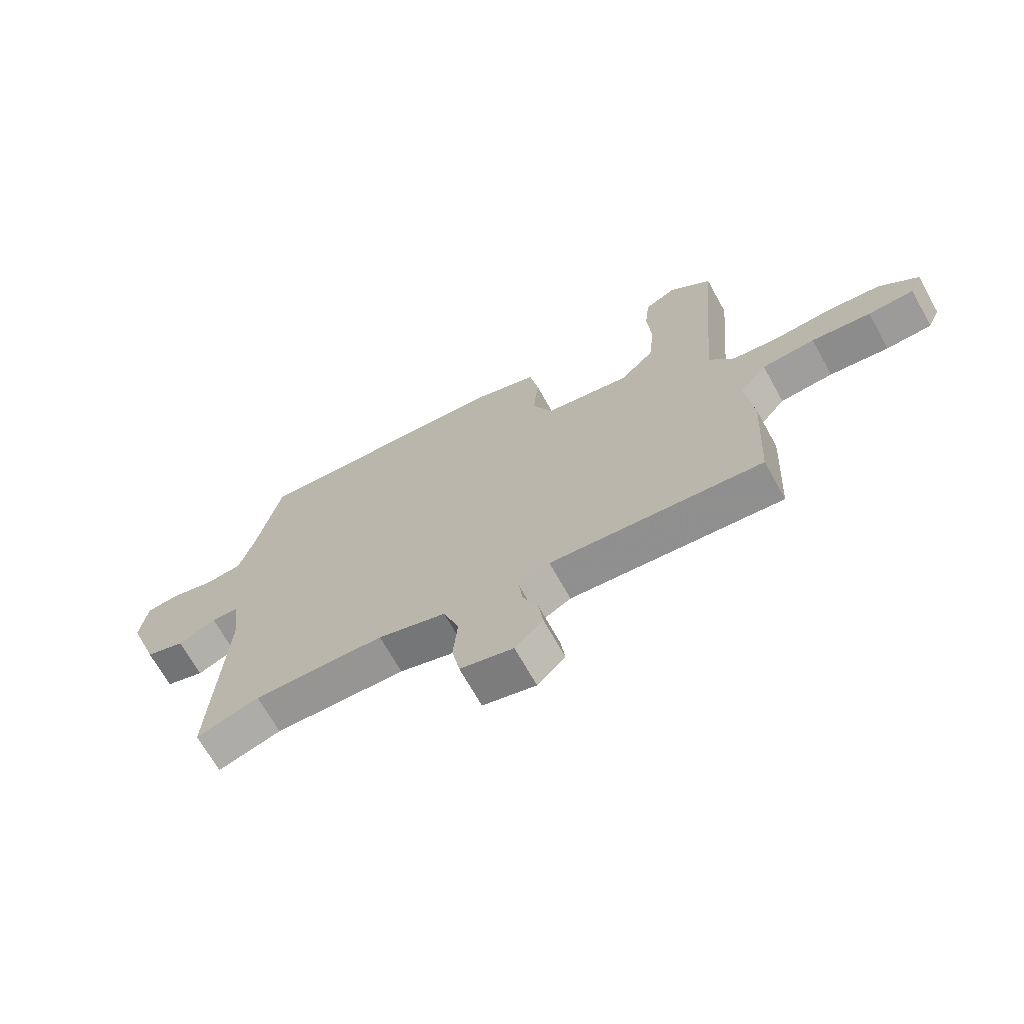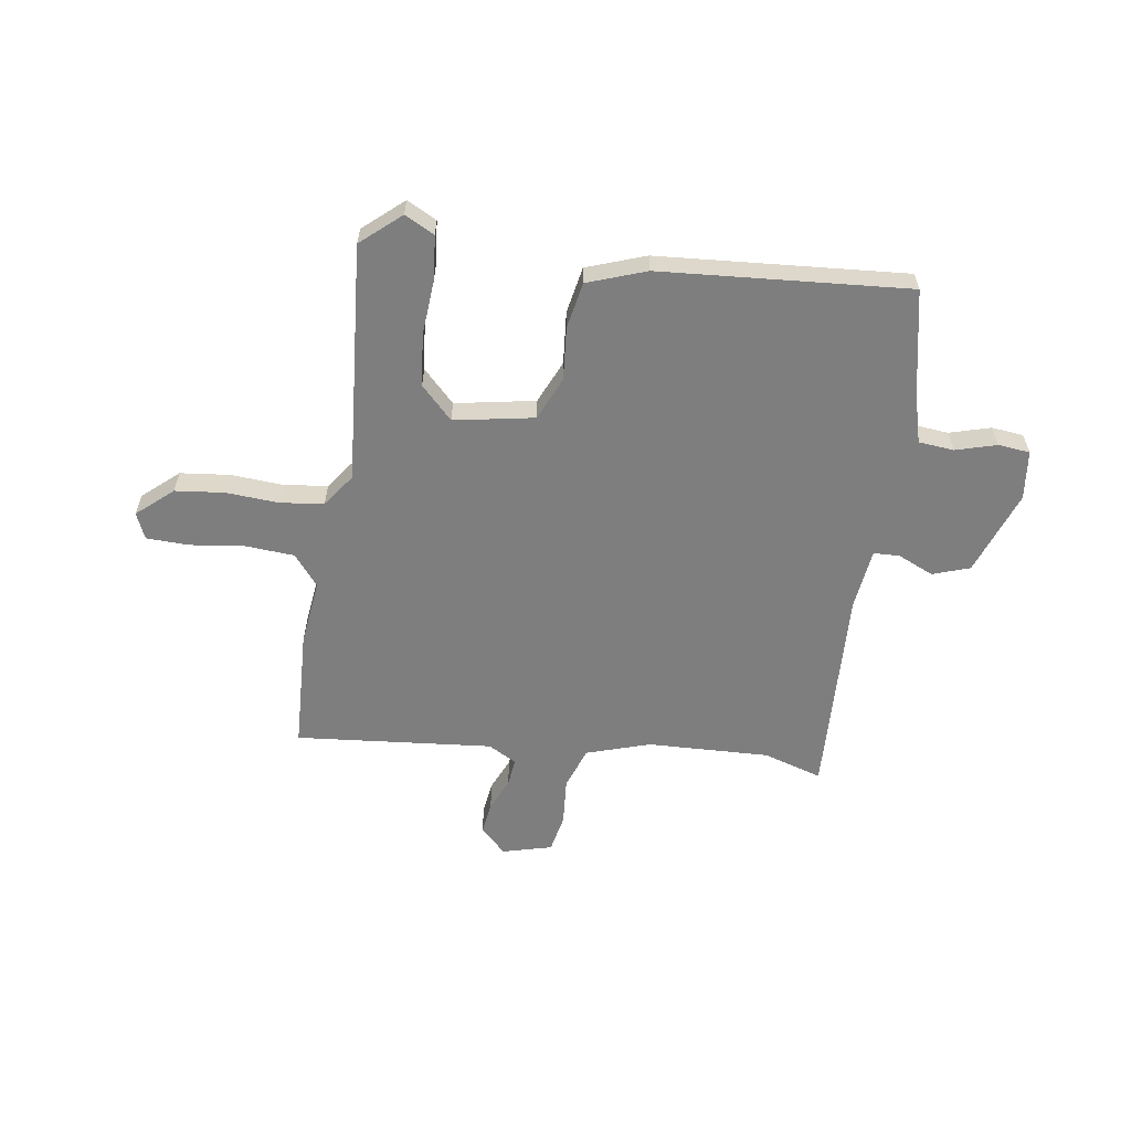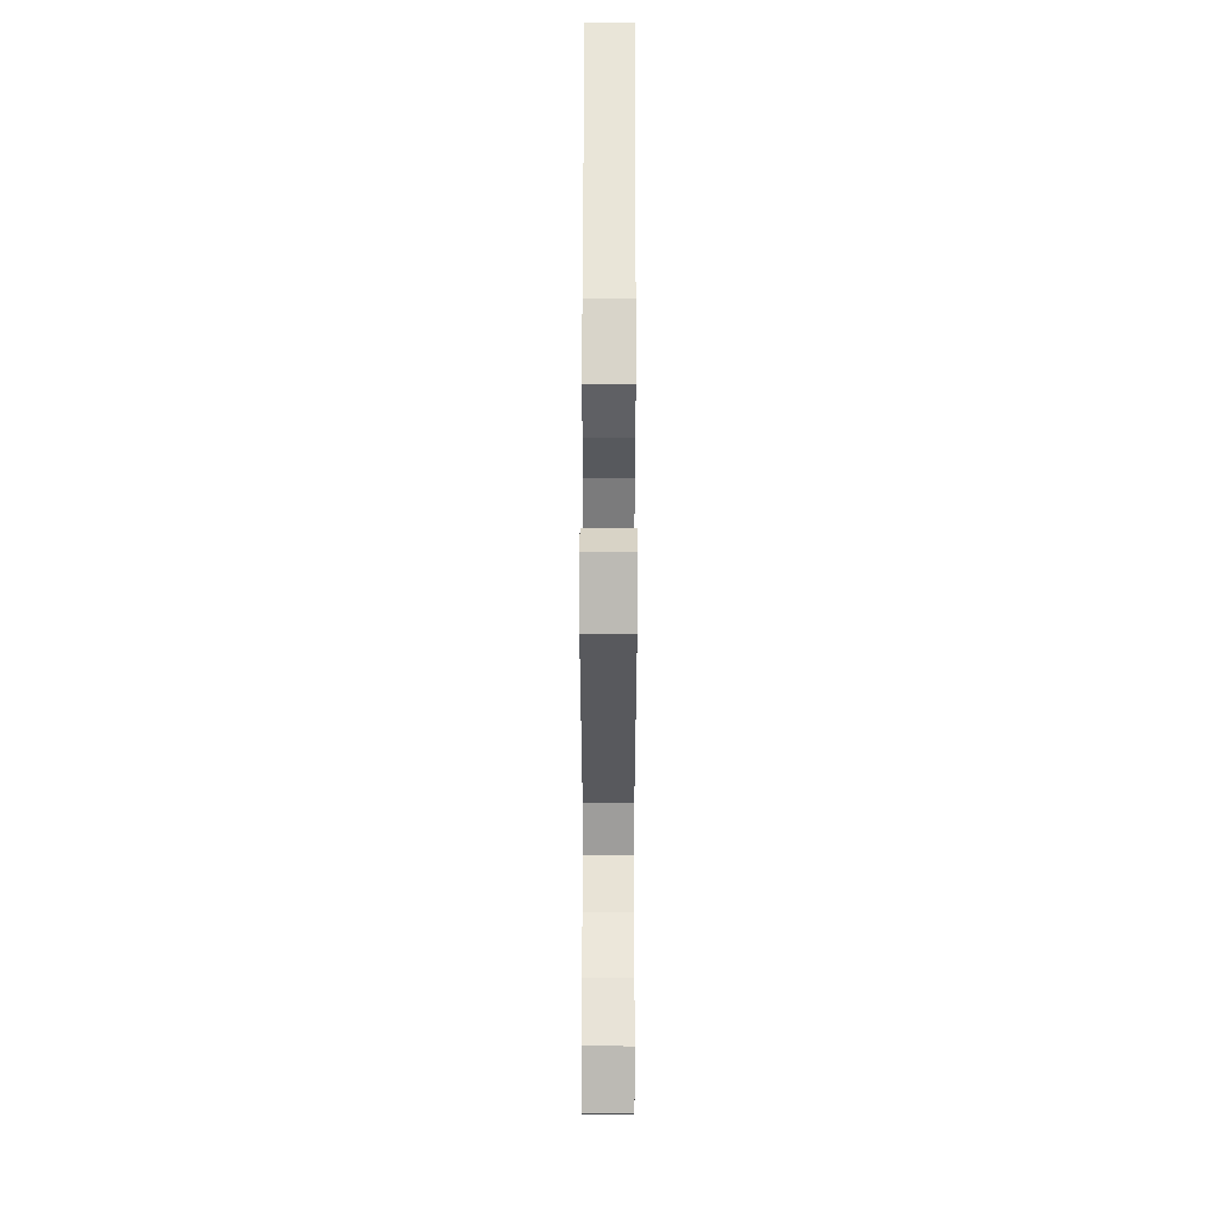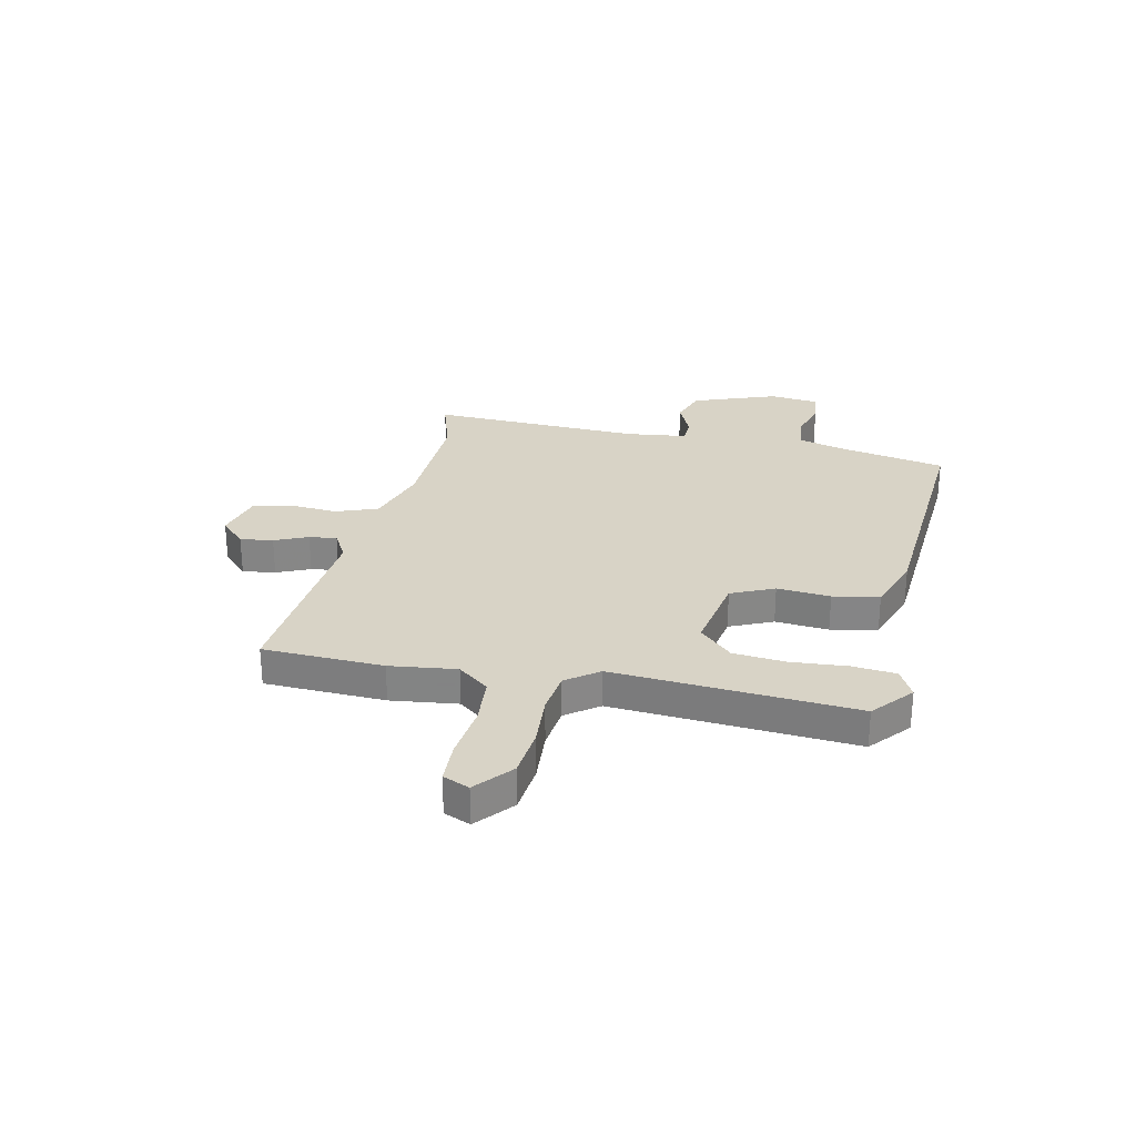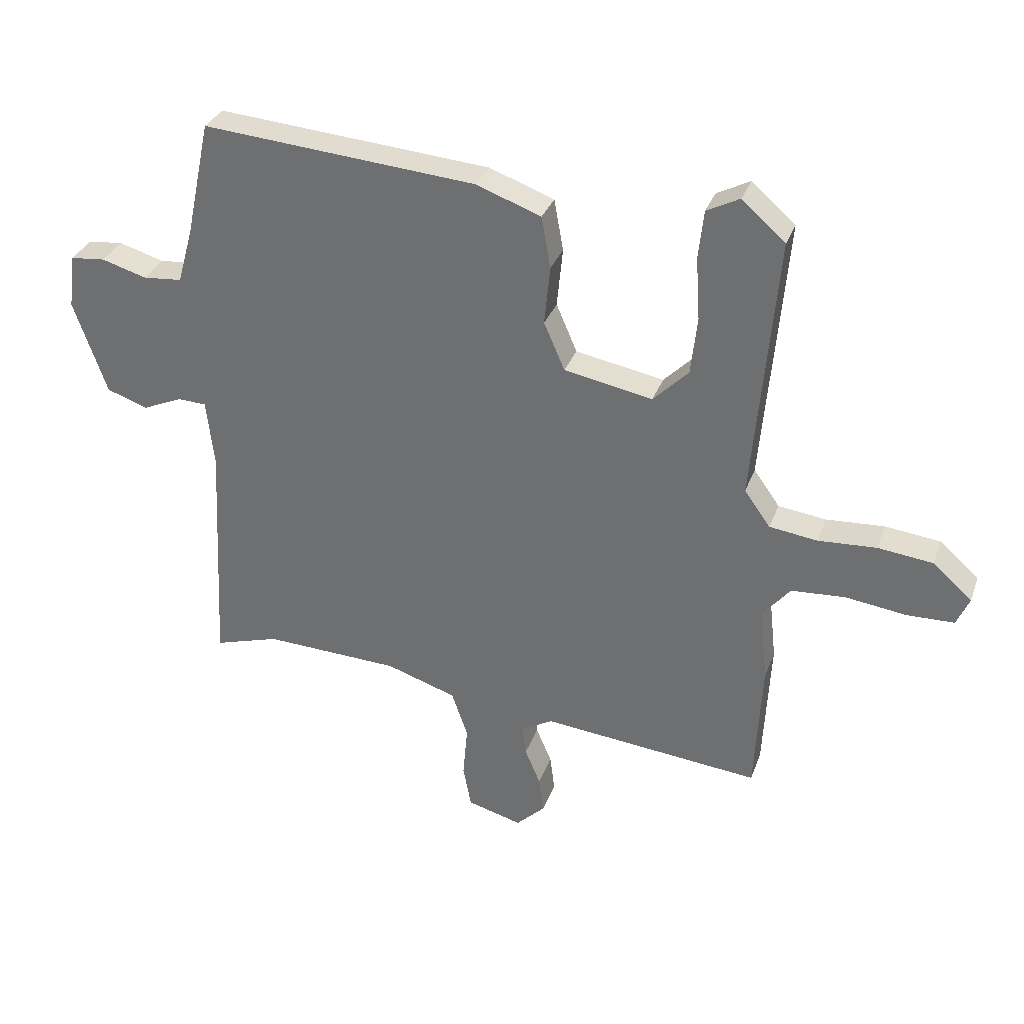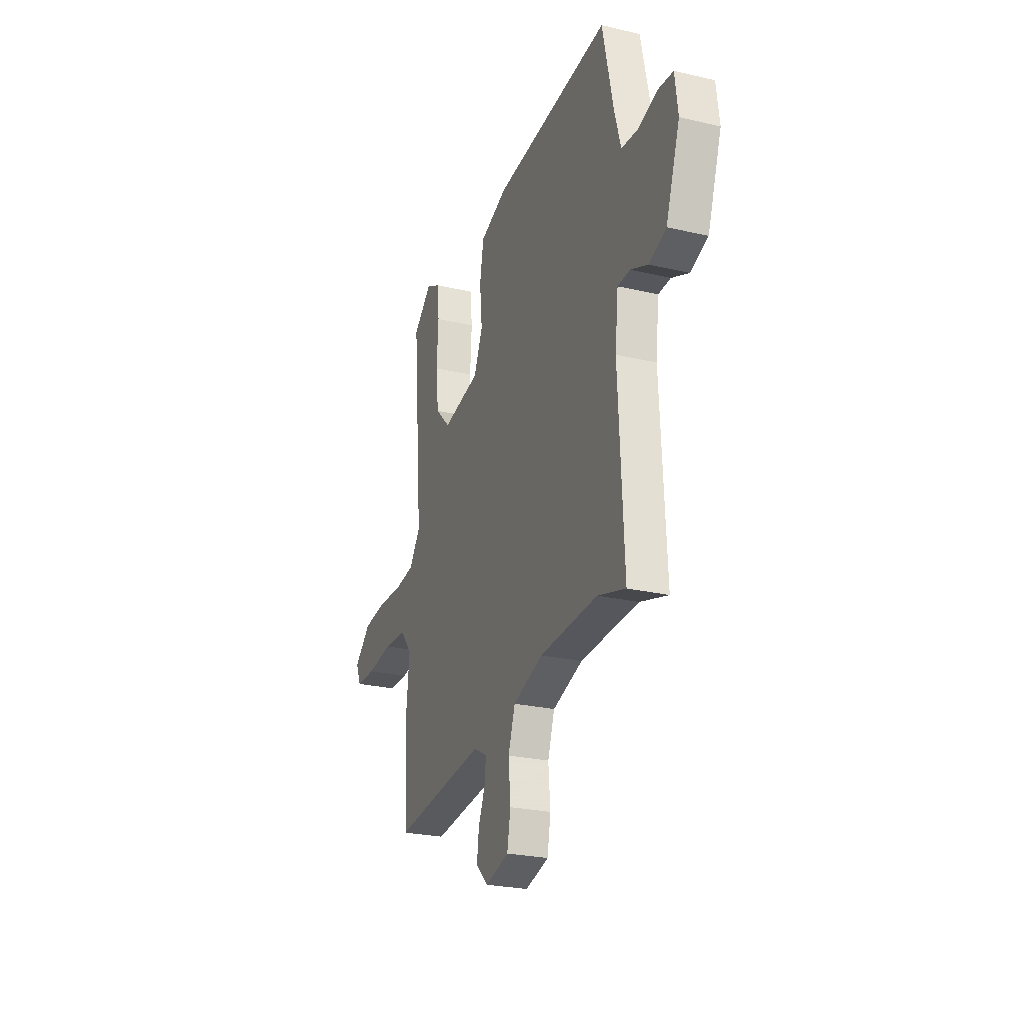
<metadata>
{"format":"obj","ext":"obj","renderer":"f3d","projection":"perspective","resolution":1024,"background":"white","views":[{"elev":-69.0,"azim":-150.9,"up":"+Z"},{"elev":-59.4,"azim":-8.9,"up":"+Y"},{"elev":55.0,"azim":-89.9,"up":"+Z"},{"elev":28.0,"azim":-78.6,"up":"+Y"},{"elev":32.1,"azim":-161.8,"up":"+Z"},{"elev":-25.4,"azim":69.4,"up":"+Z"}]}
</metadata>
<code>
v -0.496 0.07 -0.582
v -0.508 0.07 -0.351
v -0.494 0.07 -0.223
v -0.542 0.07 -0.164
v -0.636 0.07 -0.158
v -0.741 0.07 -0.172
v -0.822 0.07 -0.17
v -0.844 0.07 -0.12
v -0.776 0.07 -0.06
v -0.681 0.07 -0.049
v -0.58 0.07 -0.055
v -0.497 0.07 -0.044
v -0.452 0.07 0.019
v -0.492 0.07 0.48
v -0.417 0.07 0.546
v -0.36 0.07 0.517
v -0.351 0.07 0.434
v -0.358 0.07 0.326
v -0.347 0.07 0.226
v -0.286 0.07 0.165
v -0.133 0.07 0.194
v -0.097 0.07 0.277
v -0.107 0.07 0.379
v -0.091 0.07 0.468
v 0.021 0.07 0.509
v 0.496 0.07 0.548
v 0.539 0.07 0.348
v 0.566 0.07 0.253
v 0.634 0.07 0.247
v 0.712 0.07 0.27
v 0.773 0.07 0.264
v 0.785 0.07 0.17
v 0.728 0.07 0.007
v 0.657 0.07 -0.018
v 0.588 0.07 0.012
v 0.538 0.07 0.01
v 0.525 0.07 -0.107
v 0.546 0.07 -0.514
v 0.433 0.07 -0.48
v 0.198 0.07 -0.49
v 0.076 0.07 -0.53
v 0.048 0.07 -0.611
v 0.056 0.07 -0.702
v 0.042 0.07 -0.776
v -0.053 0.07 -0.802
v -0.103 0.07 -0.754
v -0.095 0.07 -0.691
v -0.068 0.07 -0.627
v -0.062 0.07 -0.574
v -0.117 0.07 -0.544
v -0.496 0 -0.582
v -0.508 0 -0.351
v -0.494 0 -0.223
v -0.542 0 -0.164
v -0.636 0 -0.158
v -0.741 0 -0.172
v -0.822 0 -0.17
v -0.844 0 -0.12
v -0.776 0 -0.06
v -0.681 0 -0.049
v -0.58 0 -0.055
v -0.497 0 -0.044
v -0.452 0 0.019
v -0.492 0 0.48
v -0.417 0 0.546
v -0.36 0 0.517
v -0.351 0 0.434
v -0.358 0 0.326
v -0.347 0 0.226
v -0.286 0 0.165
v -0.133 0 0.194
v -0.097 0 0.277
v -0.107 0 0.379
v -0.091 0 0.468
v 0.021 0 0.509
v 0.496 0 0.548
v 0.539 0 0.348
v 0.566 0 0.253
v 0.634 0 0.247
v 0.712 0 0.27
v 0.773 0 0.264
v 0.785 0 0.17
v 0.728 0 0.007
v 0.657 0 -0.018
v 0.588 0 0.012
v 0.538 0 0.01
v 0.525 0 -0.107
v 0.546 0 -0.514
v 0.433 0 -0.48
v 0.198 0 -0.49
v 0.076 0 -0.53
v 0.048 0 -0.611
v 0.056 0 -0.702
v 0.042 0 -0.776
v -0.053 0 -0.802
v -0.103 0 -0.754
v -0.095 0 -0.691
v -0.068 0 -0.627
v -0.062 0 -0.574
v -0.117 0 -0.544
f 45 46 47 48
f 45 48 49
f 42 43 44 45
f 41 42 45 49
f 40 41 49 50
f 37 38 39
f 36 37 39 40
f 32 33 34 35
f 32 35 36
f 29 30 31 32
f 28 29 32 36
f 27 28 36 40
f 22 23 24 25
f 21 22 25 26
f 15 16 17 18
f 13 14 15 18
f 13 18 19
f 8 9 10 11
f 8 11 12
f 5 6 7 8
f 4 5 8 12
f 3 4 12 13
f 21 26 27 40
f 20 21 40 50
f 13 19 20 50
f 3 13 50
f 1 2 3 50
f 98 97 96 95
f 99 98 95
f 95 94 93 92
f 99 95 92 91
f 100 99 91 90
f 89 88 87
f 90 89 87 86
f 85 84 83 82
f 86 85 82
f 82 81 80 79
f 86 82 79 78
f 90 86 78 77
f 75 74 73 72
f 76 75 72 71
f 68 67 66 65
f 68 65 64 63
f 69 68 63
f 61 60 59 58
f 62 61 58
f 58 57 56 55
f 62 58 55 54
f 63 62 54 53
f 90 77 76 71
f 100 90 71 70
f 100 70 69 63
f 100 63 53
f 100 53 52 51
f 1 51 52 2
f 2 52 53 3
f 3 53 54 4
f 4 54 55 5
f 5 55 56 6
f 6 56 57 7
f 7 57 58 8
f 8 58 59 9
f 9 59 60 10
f 10 60 61 11
f 11 61 62 12
f 12 62 63 13
f 13 63 64 14
f 14 64 65 15
f 15 65 66 16
f 16 66 67 17
f 17 67 68 18
f 18 68 69 19
f 19 69 70 20
f 20 70 71 21
f 21 71 72 22
f 22 72 73 23
f 23 73 74 24
f 24 74 75 25
f 25 75 76 26
f 26 76 77 27
f 27 77 78 28
f 28 78 79 29
f 29 79 80 30
f 30 80 81 31
f 31 81 82 32
f 32 82 83 33
f 33 83 84 34
f 34 84 85 35
f 35 85 86 36
f 36 86 87 37
f 37 87 88 38
f 38 88 89 39
f 39 89 90 40
f 40 90 91 41
f 41 91 92 42
f 42 92 93 43
f 43 93 94 44
f 44 94 95 45
f 45 95 96 46
f 46 96 97 47
f 47 97 98 48
f 48 98 99 49
f 49 99 100 50
f 50 100 51 1

</code>
